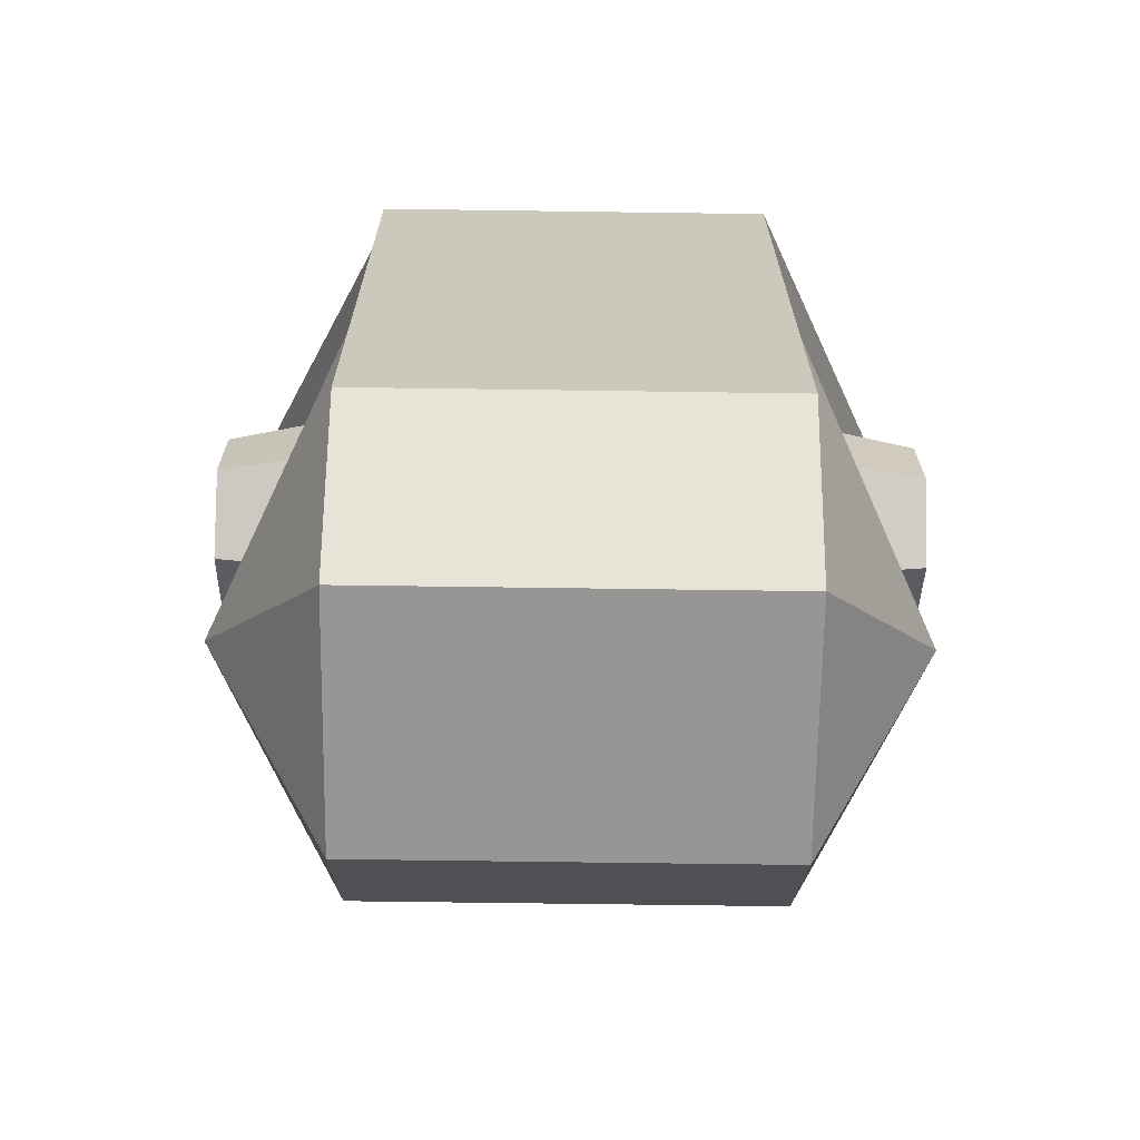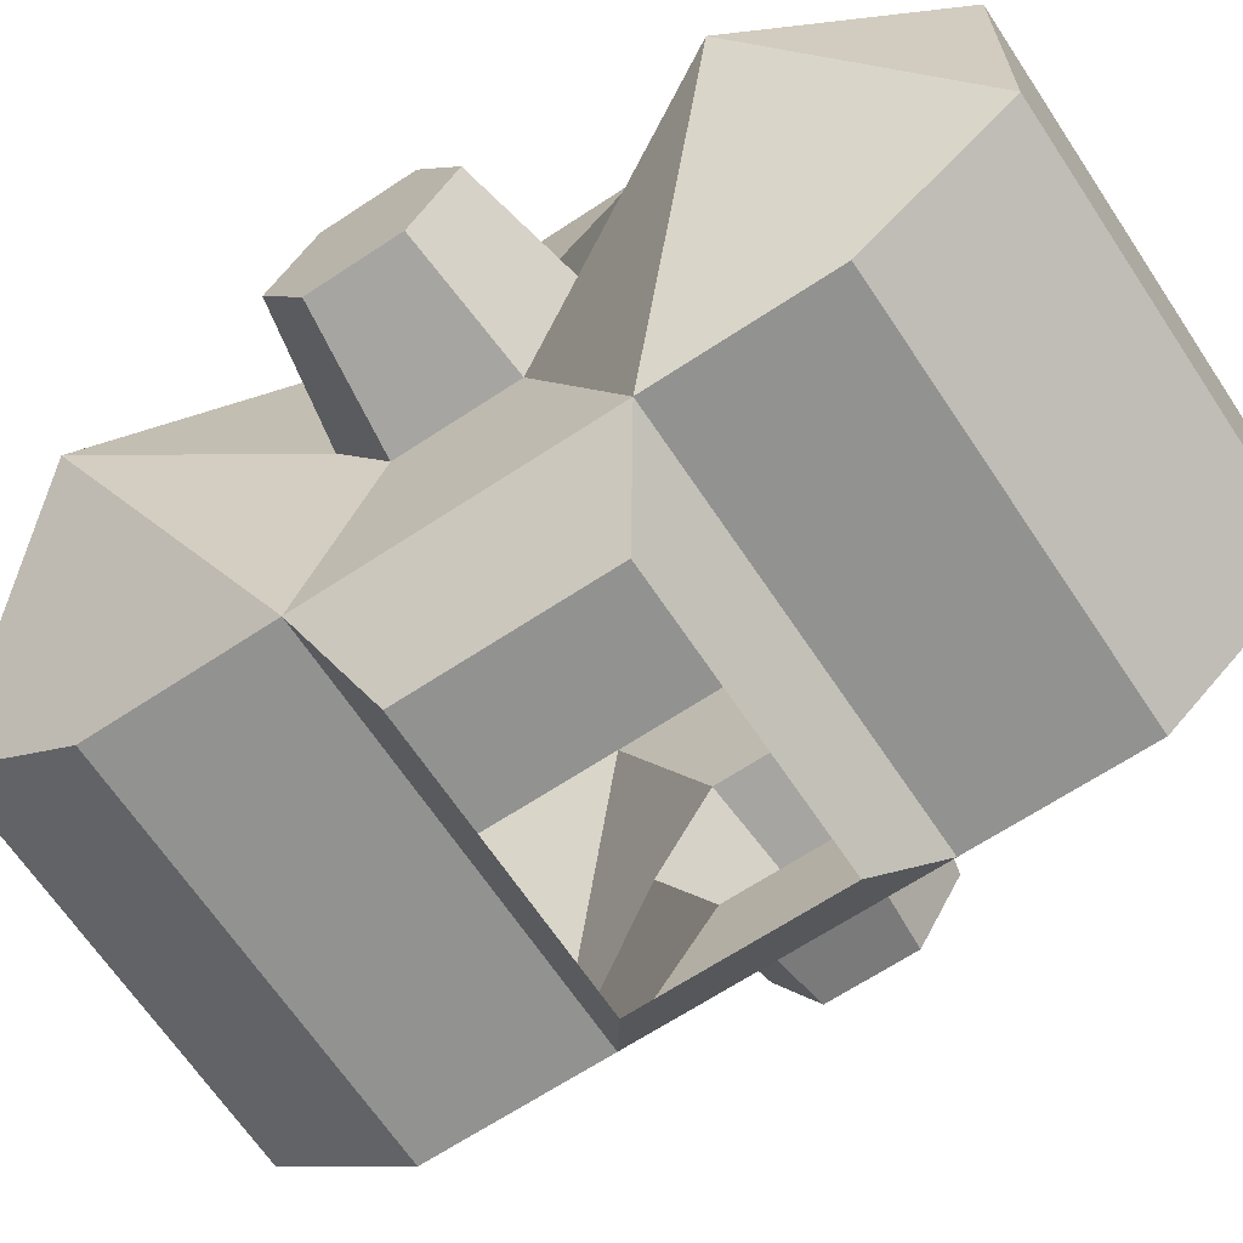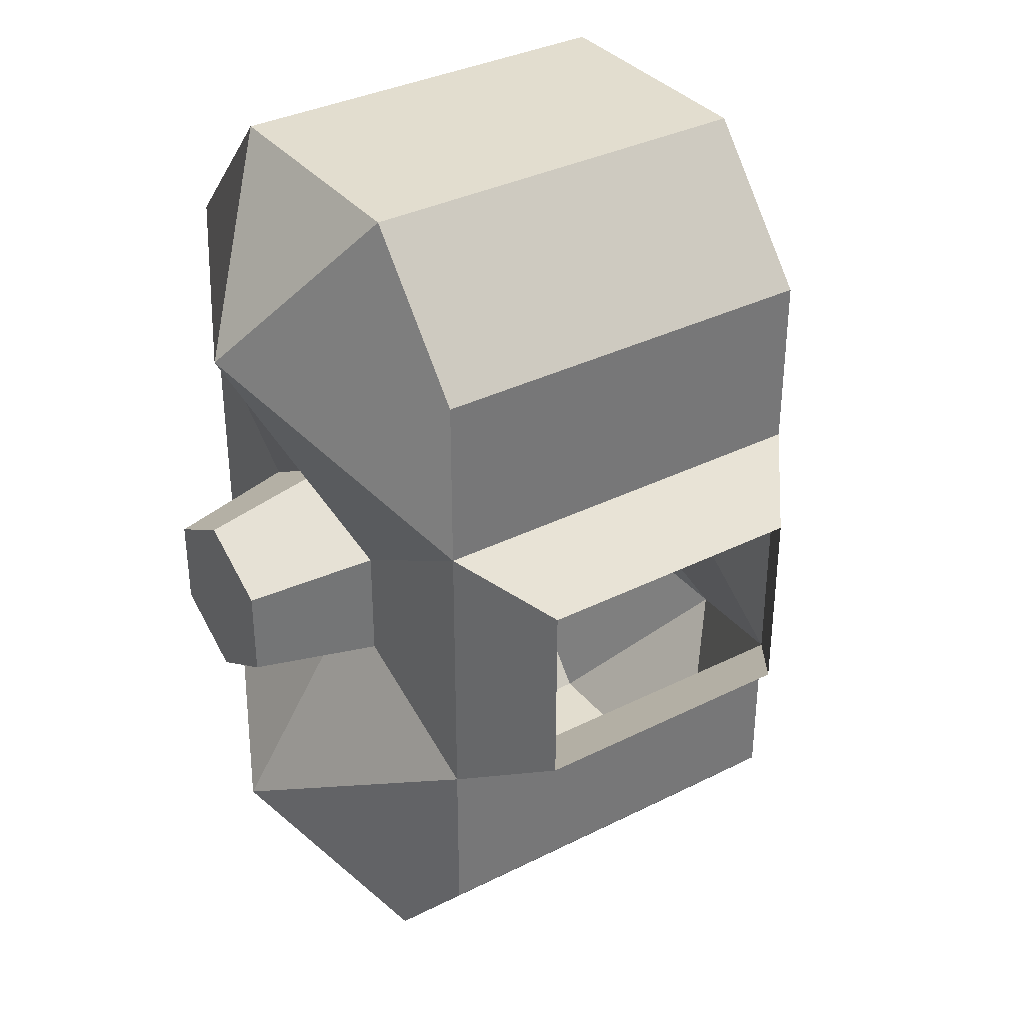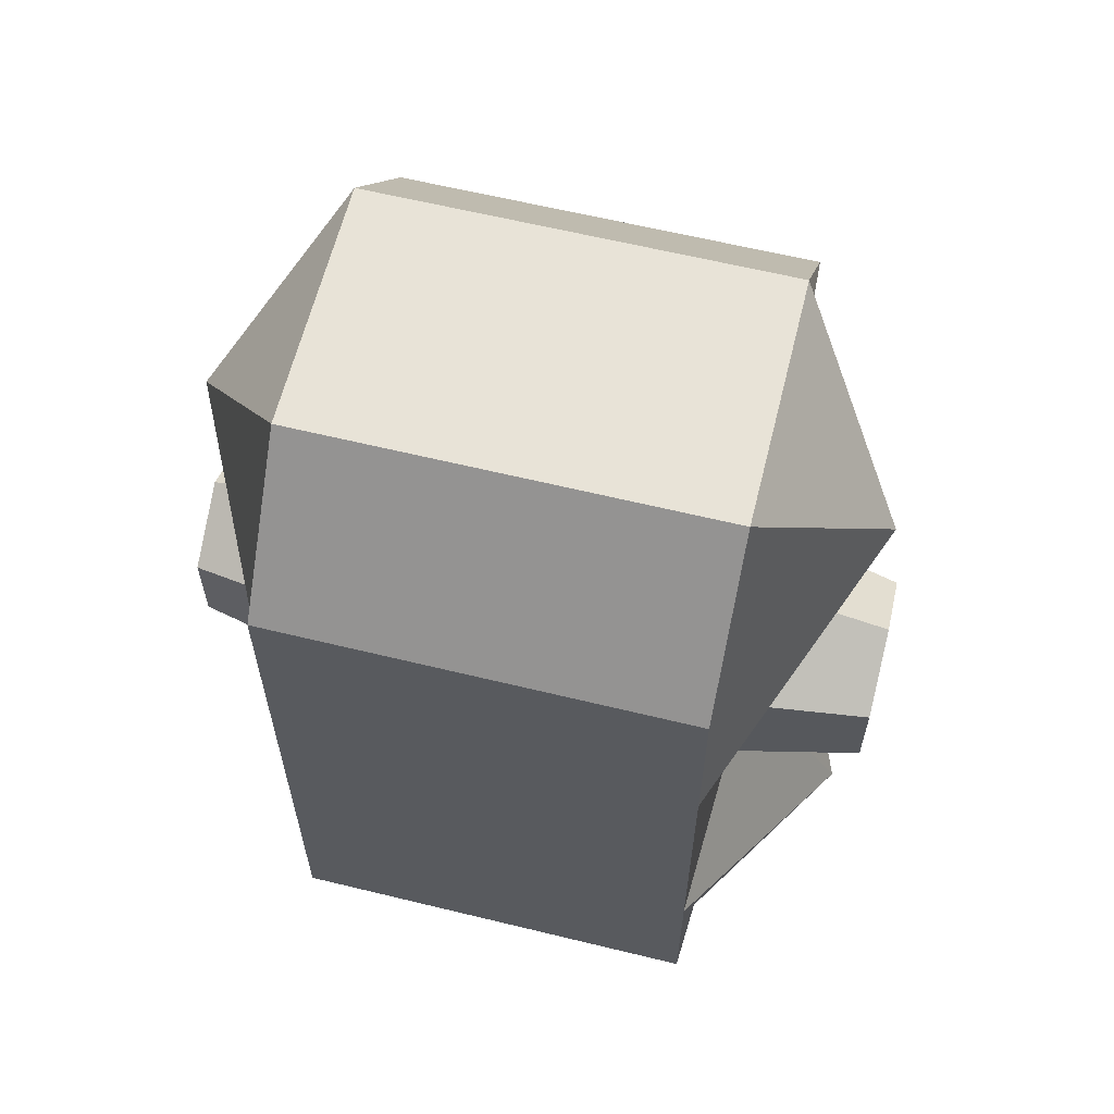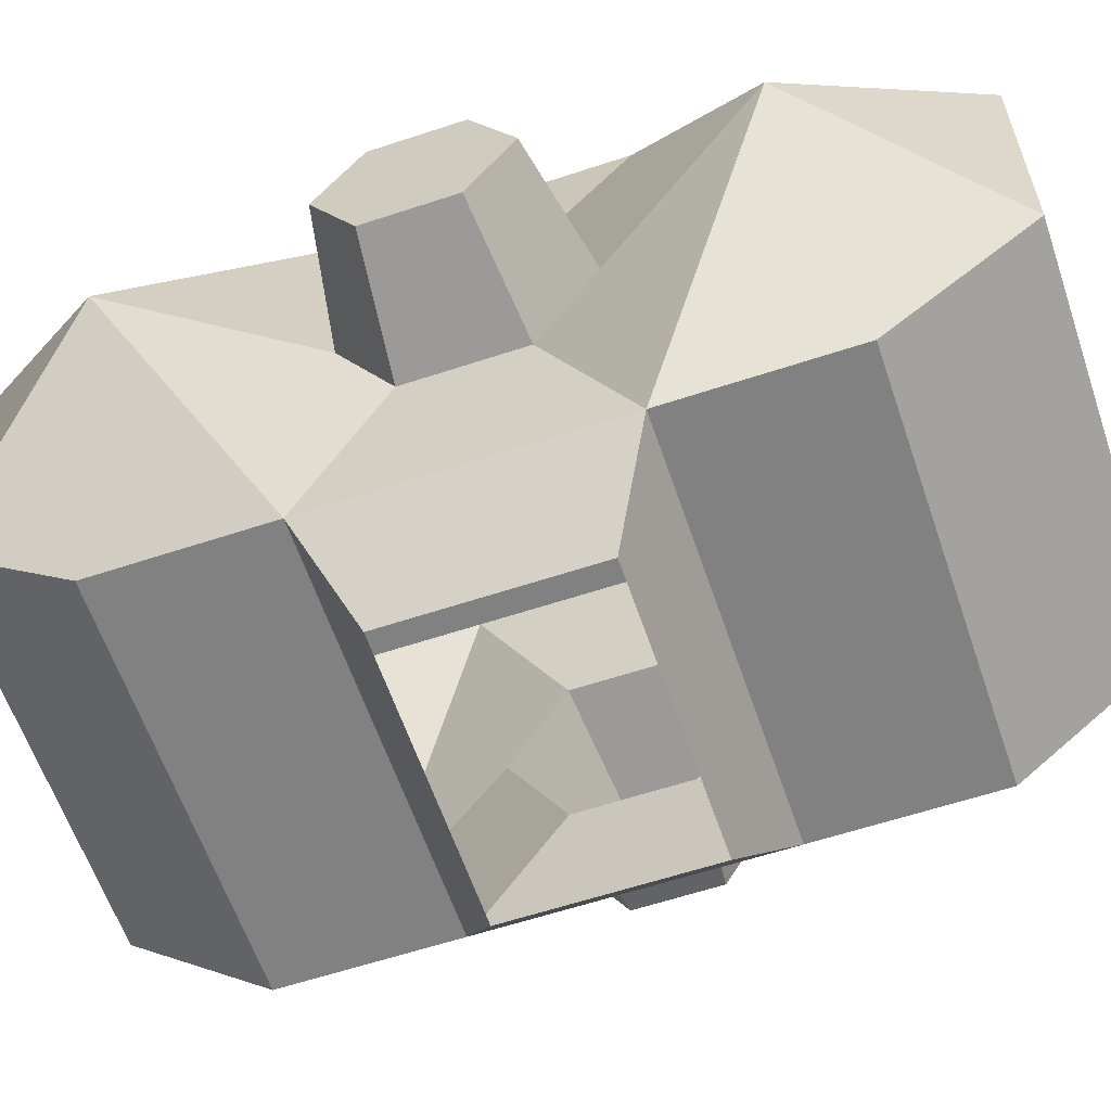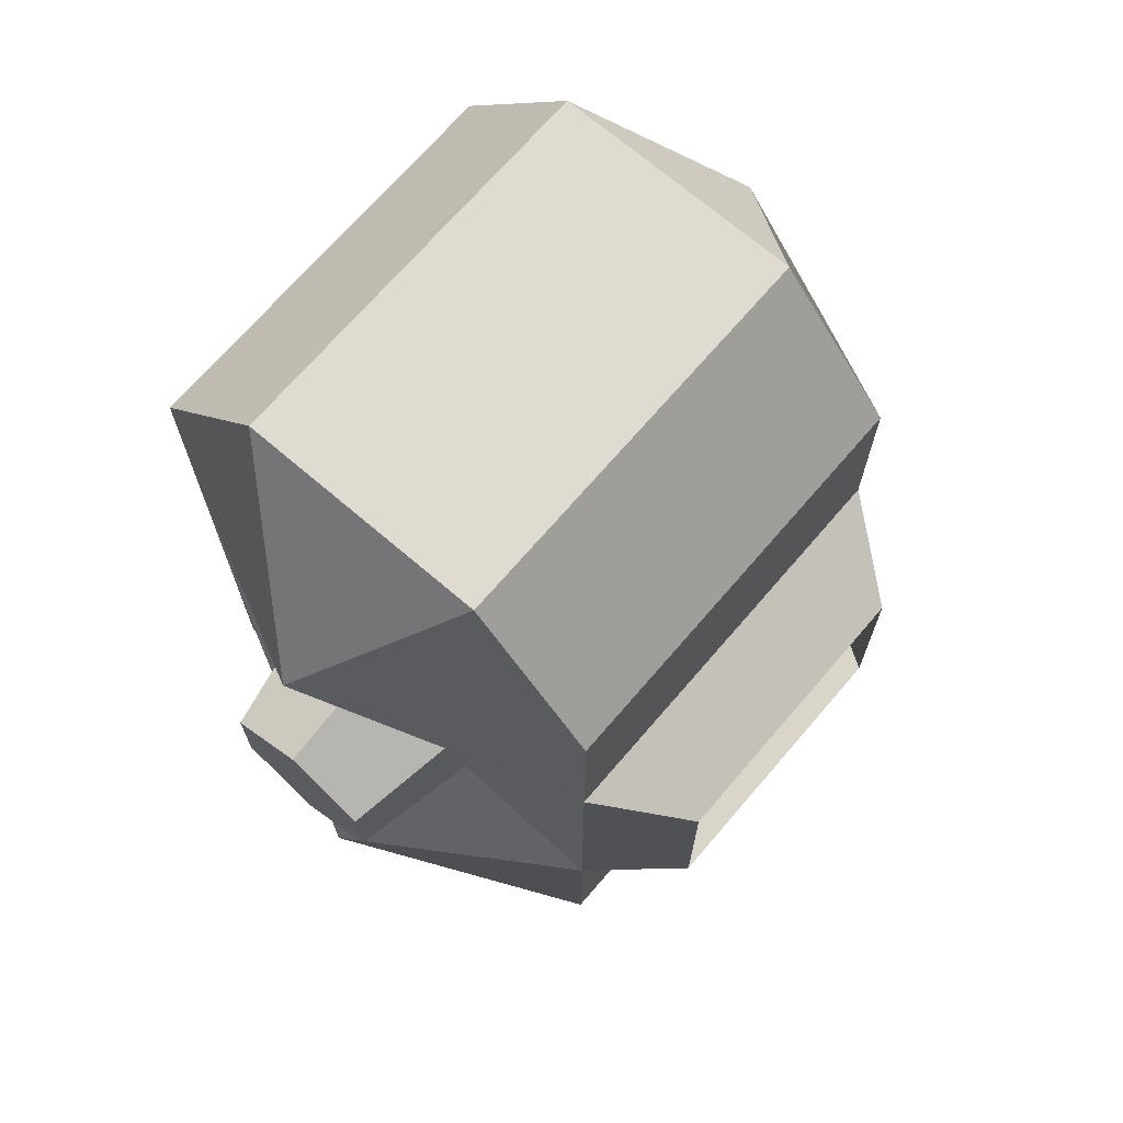
<metadata>
{"format":"obj","ext":"obj","renderer":"f3d","projection":"perspective","resolution":1024,"background":"white","views":[{"elev":-68.0,"azim":179.2,"up":"+Z"},{"elev":-66.2,"azim":123.6,"up":"+Y"},{"elev":35.0,"azim":-33.7,"up":"+Z"},{"elev":62.2,"azim":-166.1,"up":"+Z"},{"elev":-60.4,"azim":-71.3,"up":"+Y"},{"elev":70.0,"azim":-49.4,"up":"+Z"}]}
</metadata>
<code>
g scifi-robotic-arm-second
v 0.07366 0.03404 -0.01966
v 0.07366 1.049e-07 -0.03932
v 0.1179 7.473e-08 -0.03017
v 0.1179 0.02612 -0.01509
v -0.07362 5.59e-08 0.0393
v -0.1179 3.799e-08 0.03015
v -0.1179 0.02612 0.01507
v -0.07362 0.03404 0.01965
v 0.07366 5.59e-08 0.0393
v 0.07366 0.03404 0.01965
v 0.1179 0.02612 0.01507
v 0.1179 3.709e-08 0.03015
v -0.07362 0.03404 -0.01966
v -0.1179 0.02612 -0.01509
v -0.1179 7.383e-08 -0.03017
v -0.07362 1.038e-07 -0.03932
v 0.1179 7.473e-08 -0.03017
v 0.1179 0.02612 0.01507
v 0.1179 0.02612 -0.01509
v 0.1179 3.709e-08 0.03015
v 0.1179 -0.02612 -0.01509
v 0.1179 -0.02612 0.01507
v 0.1179 7.473e-08 -0.03017
v 0.07366 -0.03404 -0.01966
v 0.07366 -0.03404 0.01965
v 0.1179 -0.02612 0.01507
v 0.1179 -0.02612 -0.01509
v 0.07366 -0.03404 0.01965
v 0.07366 5.59e-08 0.0393
v 0.1179 3.709e-08 0.03015
v 0.1179 -0.02612 0.01507
v 0.07366 0.03404 0.01965
v 0.07366 0.03404 -0.01966
v 0.1179 0.02612 -0.01509
v 0.1179 0.02612 0.01507
v 0.07366 1.049e-07 -0.03932
v 0.07366 -0.03404 -0.01966
v 0.1179 -0.02612 -0.01509
v 0.1179 7.473e-08 -0.03017
v -0.1179 7.383e-08 -0.03017
v -0.1179 0.02612 -0.01509
v -0.1179 0.02612 0.01507
v -0.1179 3.799e-08 0.03015
v -0.1179 -0.02612 -0.01509
v -0.1179 7.383e-08 -0.03017
v -0.1179 -0.02612 0.01507
v -0.07362 -0.03404 -0.01966
v -0.1179 -0.02612 -0.01509
v -0.1179 -0.02612 0.01507
v -0.07362 -0.03404 0.01965
v -0.07362 -0.03404 0.01965
v -0.1179 -0.02612 0.01507
v -0.1179 3.799e-08 0.03015
v -0.07362 5.59e-08 0.0393
v -0.07362 0.03404 0.01965
v -0.1179 0.02612 0.01507
v -0.1179 0.02612 -0.01509
v -0.07362 0.03404 -0.01966
v -0.07362 1.038e-07 -0.03932
v -0.1179 7.383e-08 -0.03017
v -0.1179 -0.02612 -0.01509
v -0.07362 -0.03404 -0.01966
v -0.07032 0.08473 -0.04892
v -0.07032 0.08473 0.04891
v -0.07362 0.03404 0.01965
v -0.07362 0.03404 -0.01966
v -0.07032 -0.08473 -0.04892
v -0.1118 2.022e-07 -0.09784
v -0.07362 1.038e-07 -0.03932
v -0.07362 -0.03404 -0.01966
v -0.07032 0.08473 0.04891
v -0.1118 1.054e-07 0.09783
v -0.07362 5.59e-08 0.0393
v -0.07362 0.03404 0.01965
v -0.1118 2.022e-07 -0.09784
v -0.07032 0.08473 -0.04892
v -0.07362 0.03404 -0.01966
v -0.07362 1.038e-07 -0.03932
v -0.07032 -0.08473 0.04891
v -0.07032 -0.08473 -0.04892
v -0.07362 -0.03404 -0.01966
v -0.07362 -0.03404 0.01965
v -0.1118 1.054e-07 0.09783
v -0.07032 -0.08473 0.04891
v -0.07362 -0.03404 0.01965
v -0.07362 5.59e-08 0.0393
v 0.07366 5.59e-08 0.0393
v 0.07366 -0.03404 0.01965
v 0.07039 -0.08473 0.04891
v 0.1119 1.054e-07 0.09783
v 0.07366 -0.03404 0.01965
v 0.07366 -0.03404 -0.01966
v 0.07039 -0.08473 -0.04892
v 0.07039 -0.08473 0.04891
v -0.07032 -0.08473 -0.04892
v -0.07032 -0.08473 0.04891
v -0.0481 -0.1146 0.03347
v -0.0481 -0.1146 -0.03348
v 0.07366 1.049e-07 -0.03932
v 0.07366 0.03404 -0.01966
v 0.07039 0.08473 -0.04892
v 0.1119 2.022e-07 -0.09784
v 0.07366 0.03404 0.01965
v 0.07366 5.59e-08 0.0393
v 0.1119 1.054e-07 0.09783
v 0.07039 0.08473 0.04891
v 0.07366 -0.03404 -0.01966
v 0.07366 1.049e-07 -0.03932
v 0.1119 2.022e-07 -0.09784
v 0.07039 -0.08473 -0.04892
v 0.07366 0.03404 -0.01966
v 0.07366 0.03404 0.01965
v 0.07039 0.08473 0.04891
v 0.07039 0.08473 -0.04892
v -0.07032 -0.08473 0.04891
v 0.07039 -0.08473 0.04891
v 0.04818 -0.1146 0.03347
v -0.0481 -0.1146 0.03347
v 0.07039 -0.08473 -0.04892
v -0.07032 -0.08473 -0.04892
v -0.0481 -0.1146 -0.03348
v 0.04818 -0.1146 -0.03348
v 0.07039 -0.08473 0.04891
v 0.07039 -0.08473 -0.04892
v 0.04818 -0.1146 -0.03348
v 0.04818 -0.1146 0.03347
v 0.1119 2.022e-07 -0.09784
v 0.07039 0.04302 -0.1559
v 0.07039 -0.04302 -0.1559
v -0.07032 -0.04302 -0.1559
v -0.07032 0.04302 -0.1559
v -0.1118 2.022e-07 -0.09784
v -0.1118 1.054e-07 0.09783
v -0.07032 0.04302 0.1579
v -0.07032 -0.04302 0.1579
v 0.07039 0.04302 0.1579
v 0.1119 1.054e-07 0.09783
v 0.07039 -0.04302 0.1579
v -0.07032 0.08473 0.04891
v 0.07039 0.08473 0.109
v -0.07032 0.08473 0.109
v 0.07039 0.08473 0.04891
v 0.07039 0.08473 -0.04892
v -0.07032 0.08473 0.04891
v -0.07032 0.08473 -0.04892
v -0.07032 0.08473 -0.107
v 0.07039 0.08473 -0.107
v 0.1119 2.022e-07 -0.09784
v 0.07039 0.08473 -0.04892
v 0.07039 0.08473 -0.107
v 0.07039 0.04302 -0.1559
v 0.07039 0.08473 0.04891
v 0.1119 1.054e-07 0.09783
v 0.07039 0.04302 0.1579
v 0.07039 0.08473 0.109
v -0.07032 -0.08473 -0.04892
v 0.07039 -0.08473 -0.04892
v 0.07039 -0.08473 -0.107
v -0.07032 -0.08473 -0.107
v 0.07039 0.04302 -0.1559
v 0.07039 0.08473 -0.107
v -0.07032 0.08473 -0.107
v -0.07032 0.04302 -0.1559
v 0.07039 -0.08473 -0.107
v 0.07039 -0.04302 -0.1559
v -0.07032 -0.04302 -0.1559
v -0.07032 -0.08473 -0.107
v -0.1118 2.022e-07 -0.09784
v -0.07032 -0.08473 -0.04892
v -0.07032 -0.08473 -0.107
v -0.07032 -0.04302 -0.1559
v -0.07032 0.08473 -0.04892
v -0.1118 2.022e-07 -0.09784
v -0.07032 0.04302 -0.1559
v -0.07032 0.08473 -0.107
v 0.07039 -0.08473 -0.107
v 0.07039 -0.08473 -0.04892
v 0.1119 2.022e-07 -0.09784
v 0.07039 -0.04302 -0.1559
v 0.07039 -0.04302 0.1579
v 0.07039 -0.08473 0.109
v -0.07032 -0.08473 0.109
v -0.07032 -0.04302 0.1579
v 0.07039 0.08473 0.109
v 0.07039 0.04302 0.1579
v -0.07032 0.04302 0.1579
v -0.07032 0.08473 0.109
v 0.1119 1.054e-07 0.09783
v 0.07039 -0.08473 0.04891
v 0.07039 -0.08473 0.109
v 0.07039 -0.04302 0.1579
v -0.1118 1.054e-07 0.09783
v -0.07032 0.08473 0.04891
v -0.07032 0.08473 0.109
v -0.07032 0.04302 0.1579
v -0.07032 -0.08473 0.04891
v -0.1118 1.054e-07 0.09783
v -0.07032 -0.04302 0.1579
v -0.07032 -0.08473 0.109
v 0.07039 -0.08473 0.04891
v -0.07032 -0.08473 0.04891
v -0.07032 -0.08473 0.109
v 0.07039 -0.08473 0.109
v -0.07032 0.04302 -0.1559
v -0.07032 -0.04302 -0.1559
v 0.07039 -0.04302 -0.1559
v 0.07039 0.04302 -0.1559
v -0.07032 -0.04302 0.1579
v -0.07032 0.04302 0.1579
v 0.07039 0.04302 0.1579
v 0.07039 -0.04302 0.1579
g scifi-robotic-arm-second_0
f 3 2 1
f 4 3 1
f 7 6 5
f 8 7 5
f 11 10 9
f 12 11 9
f 15 14 13
f 16 15 13
f 19 18 17
f 18 20 17
f 20 22 21
f 23 20 21
f 26 25 24
f 27 26 24
f 30 29 28
f 31 30 28
f 34 33 32
f 35 34 32
f 38 37 36
f 39 38 36
f 42 41 40
f 43 42 40
f 43 45 44
f 46 43 44
f 49 48 47
f 50 49 47
f 53 52 51
f 54 53 51
f 57 56 55
f 58 57 55
f 61 60 59
f 62 61 59
g scifi-robotic-arm-second_1
f 65 64 63
f 66 65 63
f 69 68 67
f 70 69 67
f 73 72 71
f 74 73 71
f 77 76 75
f 78 77 75
f 81 80 79
f 82 81 79
f 85 84 83
f 86 85 83
f 89 88 87
f 90 89 87
f 93 92 91
f 94 93 91
f 97 96 95
f 98 97 95
f 101 100 99
f 102 101 99
f 105 104 103
f 106 105 103
f 109 108 107
f 110 109 107
f 113 112 111
f 114 113 111
f 117 116 115
f 118 117 115
f 121 120 119
f 122 121 119
f 125 124 123
f 126 125 123
g scifi-robotic-arm-second_2
f 129 128 127
f 132 131 130
f 135 134 133
f 138 137 136
f 141 140 139
f 140 142 139
f 144 142 143
f 145 144 143
f 146 145 143
f 147 146 143
f 150 149 148
f 151 150 148
f 154 153 152
f 155 154 152
f 158 157 156
f 159 158 156
f 162 161 160
f 163 162 160
f 166 165 164
f 167 166 164
f 170 169 168
f 171 170 168
f 174 173 172
f 175 174 172
f 178 177 176
f 179 178 176
f 182 181 180
f 183 182 180
f 186 185 184
f 187 186 184
f 190 189 188
f 191 190 188
f 194 193 192
f 195 194 192
f 198 197 196
f 199 198 196
f 202 201 200
f 203 202 200
f 206 205 204
f 207 206 204
f 210 209 208
f 211 210 208

</code>
